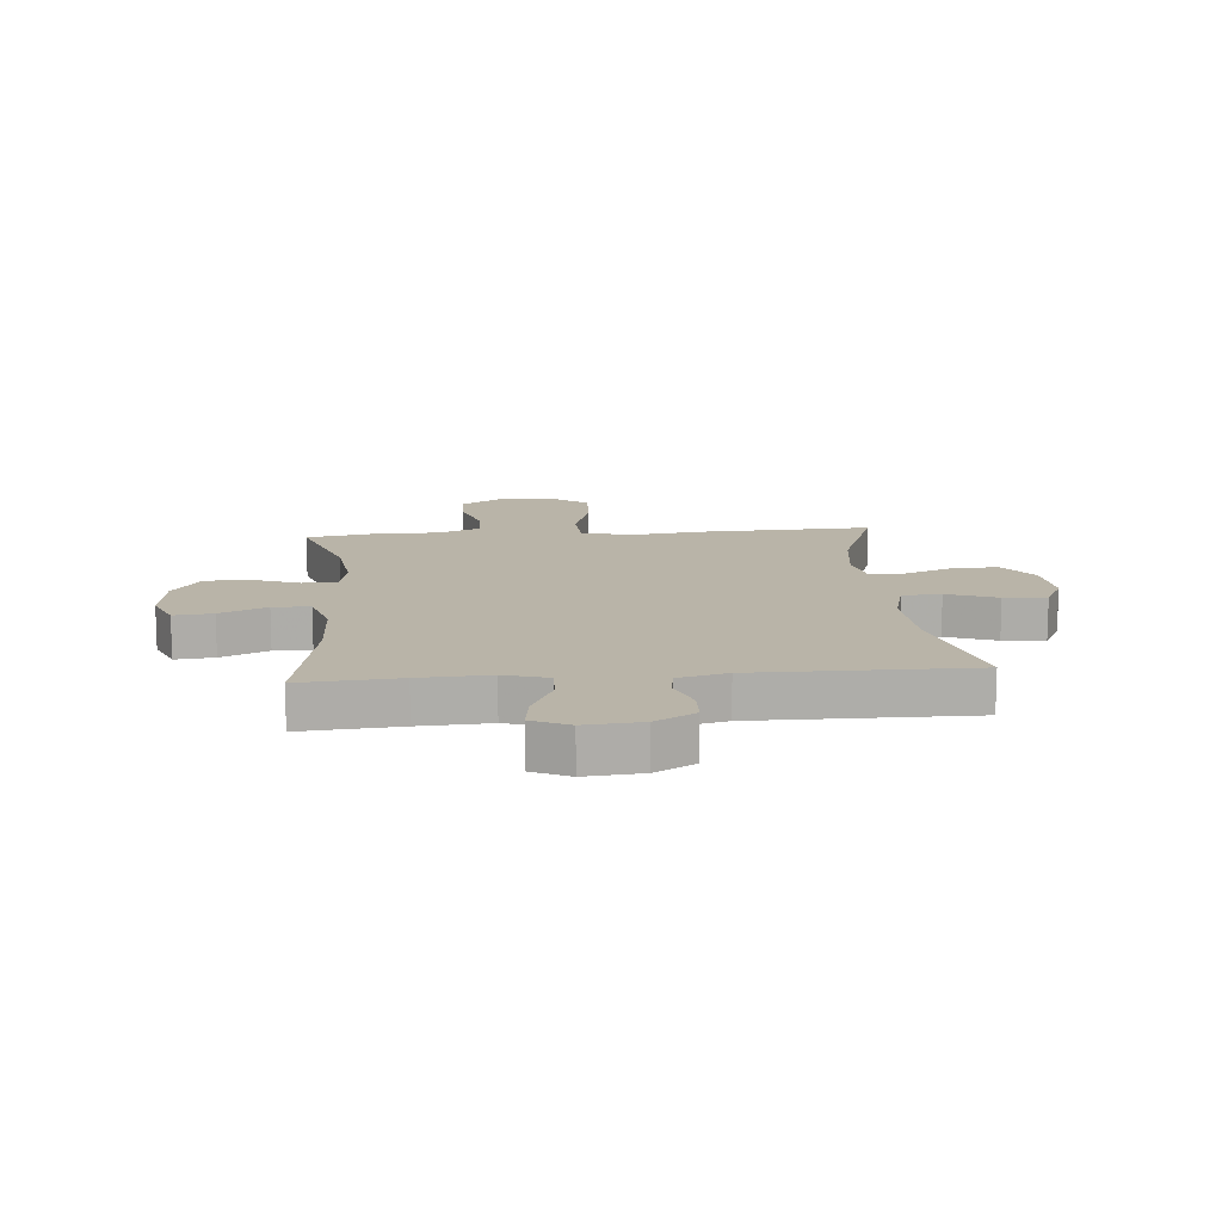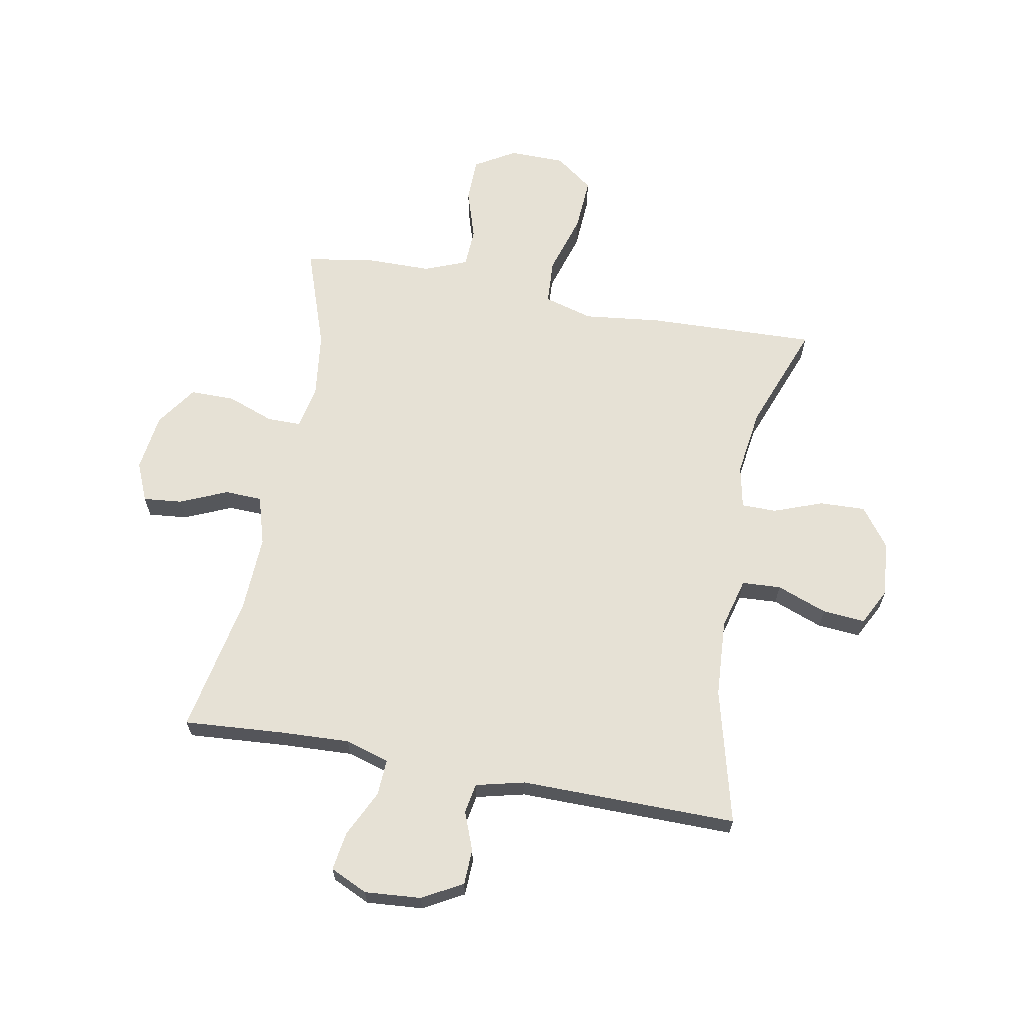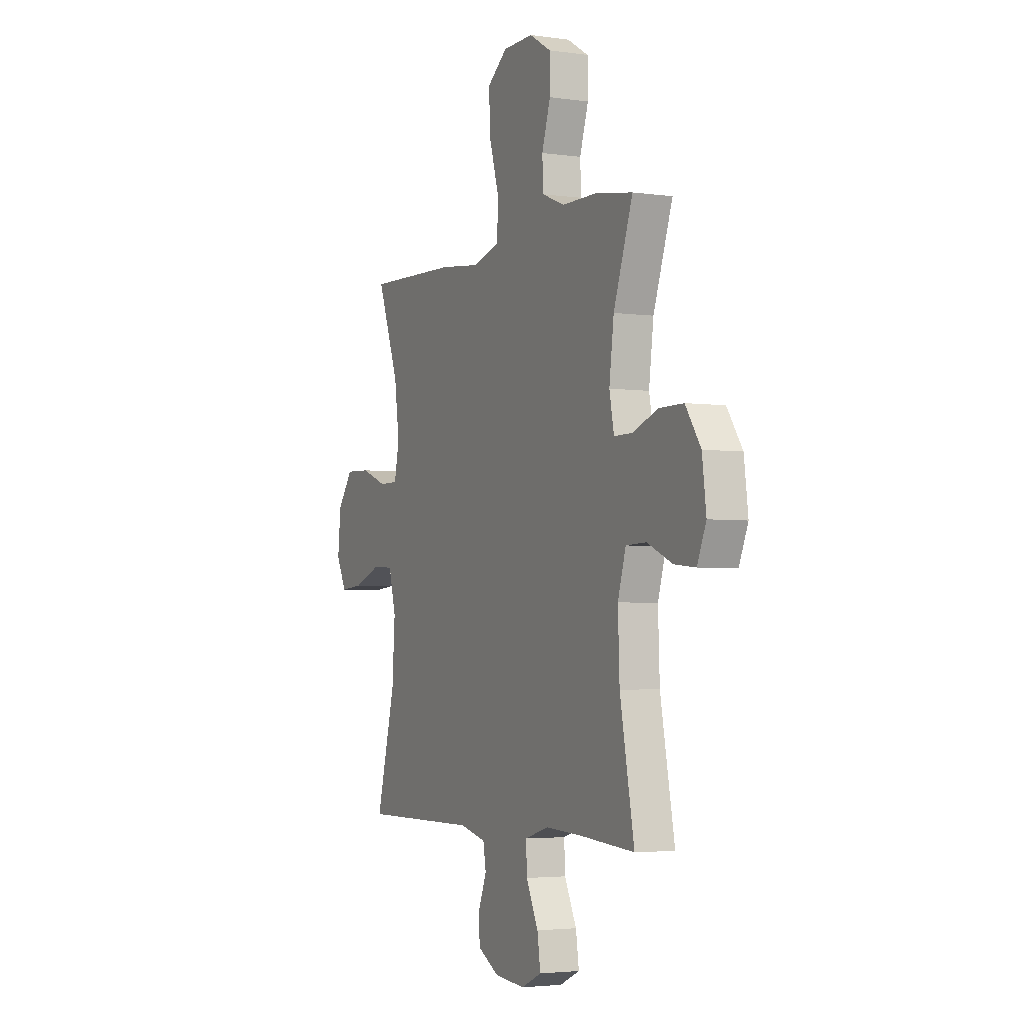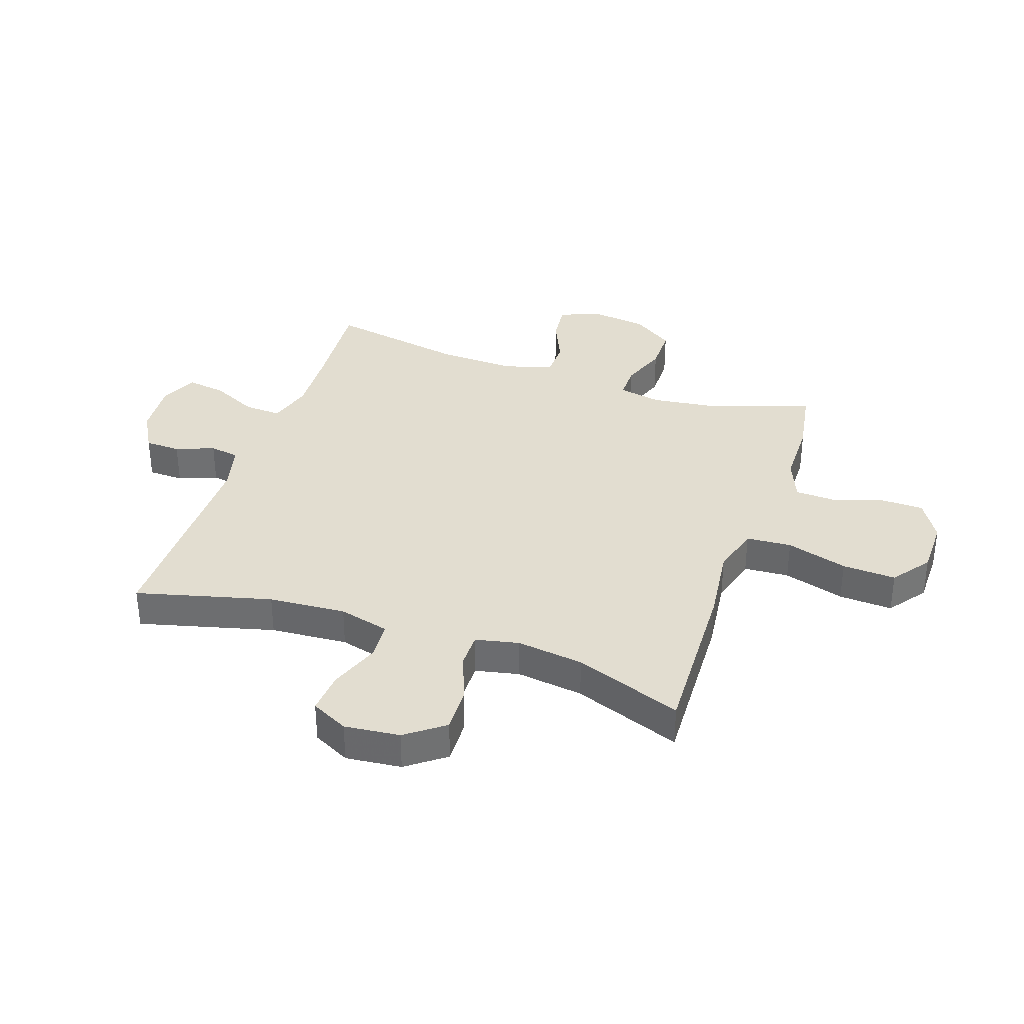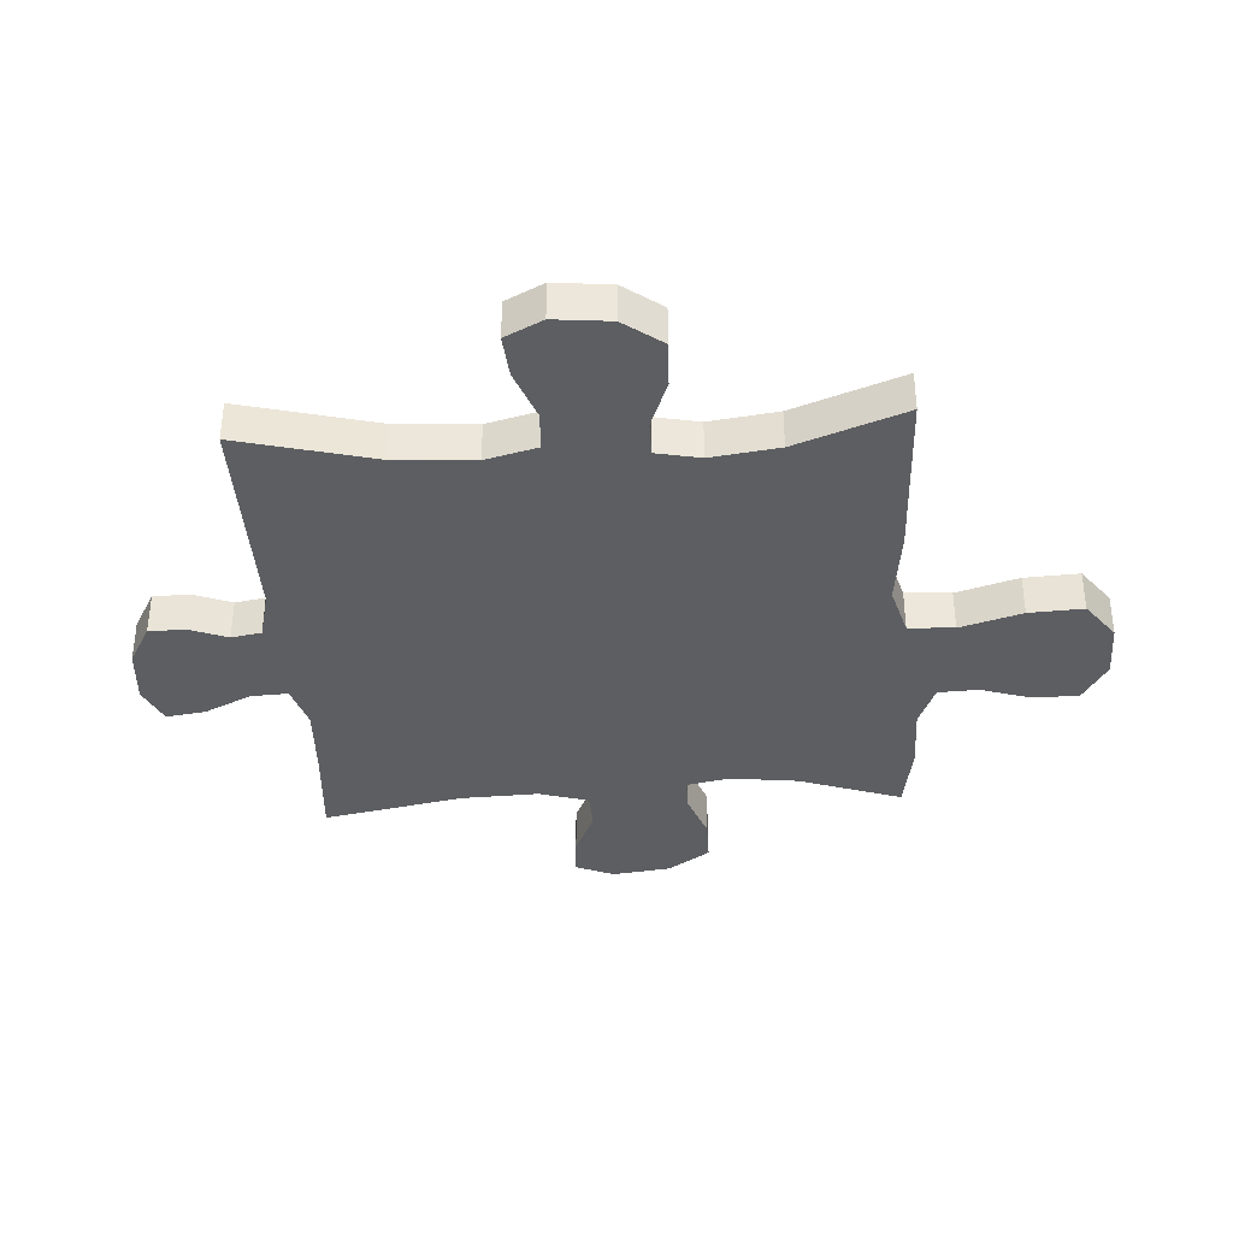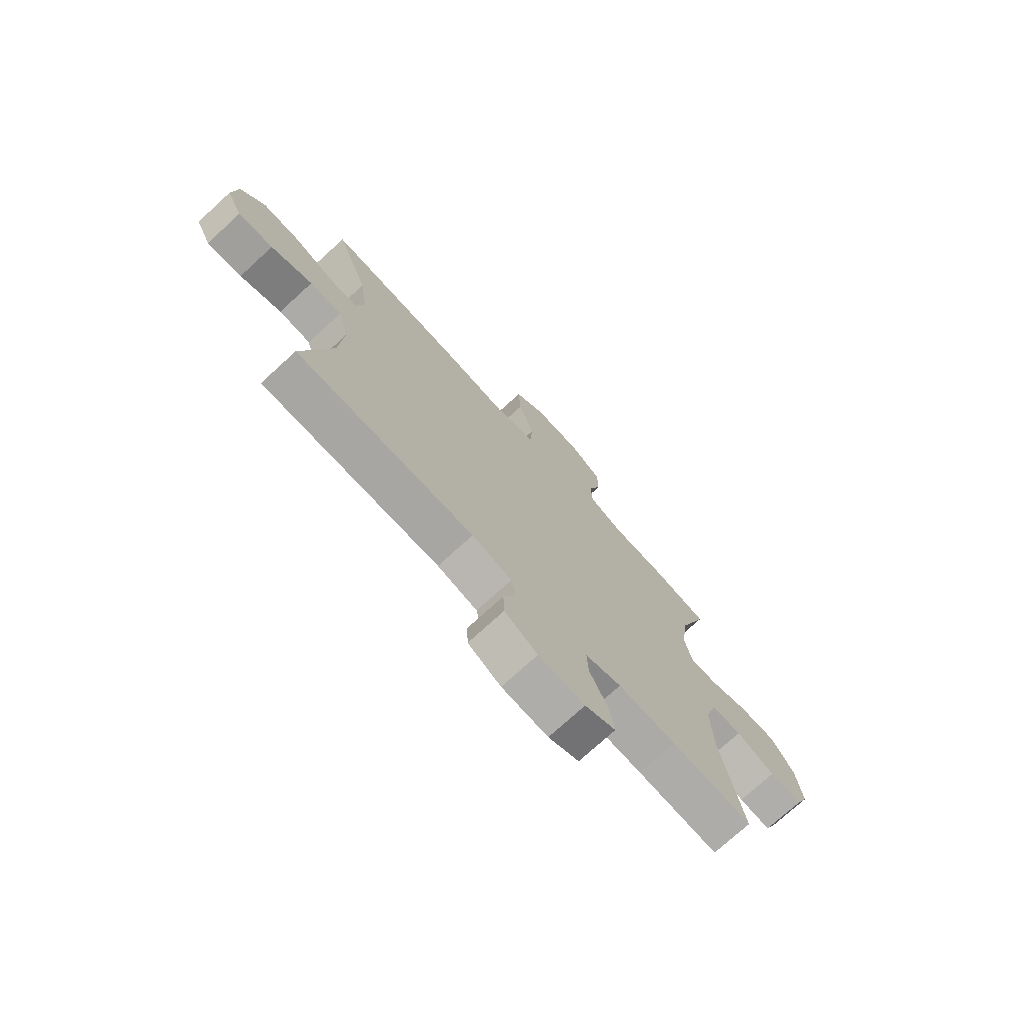
<metadata>
{"format":"obj","ext":"obj","renderer":"f3d","projection":"perspective","resolution":1024,"background":"white","views":[{"elev":13.3,"azim":175.1,"up":"+Y"},{"elev":64.8,"azim":-169.3,"up":"+Y"},{"elev":-3.5,"azim":64.4,"up":"+Z"},{"elev":35.3,"azim":-71.2,"up":"+Y"},{"elev":-37.4,"azim":-86.3,"up":"+Y"},{"elev":-74.3,"azim":-47.5,"up":"+Z"}]}
</metadata>
<code>
v -0.5 0.07 -0.5
v -0.439 0.07 -0.264
v -0.43 0.07 -0.129
v -0.453 0.07 -0.04
v -0.521 0.07 -0.036
v -0.609 0.07 -0.069
v -0.683 0.07 -0.075
v -0.716 0.07 -0.01
v -0.706 0.07 0.087
v -0.656 0.07 0.154
v -0.576 0.07 0.151
v -0.491 0.07 0.119
v -0.43 0.07 0.119
v -0.414 0.07 0.195
v -0.43 0.07 0.312
v -0.5 0.07 0.5
v -0.204 0.07 0.489
v -0.071 0.07 0.473
v 0.015 0.07 0.497
v 0.02 0.07 0.576
v -0.012 0.07 0.683
v -0.017 0.07 0.777
v 0.049 0.07 0.826
v 0.147 0.07 0.827
v 0.217 0.07 0.785
v 0.218 0.07 0.707
v 0.19 0.07 0.62
v 0.193 0.07 0.551
v 0.267 0.07 0.521
v 0.382 0.07 0.52
v 0.5 0.07 0.5
v 0.438 0.07 0.323
v 0.423 0.07 0.207
v 0.438 0.07 0.132
v 0.497 0.07 0.132
v 0.579 0.07 0.162
v 0.657 0.07 0.162
v 0.706 0.07 0.09
v 0.719 0.07 -0.011
v 0.69 0.07 -0.079
v 0.622 0.07 -0.072
v 0.54 0.07 -0.036
v 0.475 0.07 -0.038
v 0.449 0.07 -0.124
v 0.454 0.07 -0.257
v 0.5 0.07 -0.5
v 0.328 0.07 -0.487
v 0.205 0.07 -0.481
v 0.128 0.07 -0.504
v 0.131 0.07 -0.568
v 0.17 0.07 -0.649
v 0.18 0.07 -0.717
v 0.115 0.07 -0.747
v 0.017 0.07 -0.739
v -0.053 0.07 -0.7
v -0.055 0.07 -0.638
v -0.029 0.07 -0.571
v -0.038 0.07 -0.519
v -0.123 0.07 -0.498
v -0.5 0 -0.5
v -0.439 0 -0.264
v -0.43 0 -0.129
v -0.453 0 -0.04
v -0.521 0 -0.036
v -0.609 0 -0.069
v -0.683 0 -0.075
v -0.716 0 -0.01
v -0.706 0 0.087
v -0.656 0 0.154
v -0.576 0 0.151
v -0.491 0 0.119
v -0.43 0 0.119
v -0.414 0 0.195
v -0.43 0 0.312
v -0.5 0 0.5
v -0.204 0 0.489
v -0.071 0 0.473
v 0.015 0 0.497
v 0.02 0 0.576
v -0.012 0 0.683
v -0.017 0 0.777
v 0.049 0 0.826
v 0.147 0 0.827
v 0.217 0 0.785
v 0.218 0 0.707
v 0.19 0 0.62
v 0.193 0 0.551
v 0.267 0 0.521
v 0.382 0 0.52
v 0.5 0 0.5
v 0.438 0 0.323
v 0.423 0 0.207
v 0.438 0 0.132
v 0.497 0 0.132
v 0.579 0 0.162
v 0.657 0 0.162
v 0.706 0 0.09
v 0.719 0 -0.011
v 0.69 0 -0.079
v 0.622 0 -0.072
v 0.54 0 -0.036
v 0.475 0 -0.038
v 0.449 0 -0.124
v 0.454 0 -0.257
v 0.5 0 -0.5
v 0.328 0 -0.487
v 0.205 0 -0.481
v 0.128 0 -0.504
v 0.131 0 -0.568
v 0.17 0 -0.649
v 0.18 0 -0.717
v 0.115 0 -0.747
v 0.017 0 -0.739
v -0.053 0 -0.7
v -0.055 0 -0.638
v -0.029 0 -0.571
v -0.038 0 -0.519
v -0.123 0 -0.498
f 54 55 56 57
f 54 57 58
f 53 54 58
f 50 51 52 53
f 49 50 53 58
f 48 49 58 59
f 45 46 47
f 44 45 47 48
f 43 44 48 59
f 39 40 41 42
f 39 42 43
f 38 39 43
f 35 36 37 38
f 34 35 38 43
f 29 30 31 32
f 28 29 32 33
f 24 25 26 27
f 24 27 28
f 23 24 28
f 20 21 22 23
f 19 20 23 28
f 15 16 17 18
f 14 15 18 19
f 13 14 19 28
f 9 10 11 12
f 9 12 13
f 8 9 13
f 5 6 7 8
f 4 5 8 13
f 3 4 13 28
f 43 59 1 2
f 34 43 2 3
f 3 28 33 34
f 116 115 114 113
f 117 116 113
f 117 113 112
f 112 111 110 109
f 117 112 109 108
f 118 117 108 107
f 106 105 104
f 107 106 104 103
f 118 107 103 102
f 101 100 99 98
f 102 101 98
f 102 98 97
f 97 96 95 94
f 102 97 94 93
f 91 90 89 88
f 92 91 88 87
f 86 85 84 83
f 87 86 83
f 87 83 82
f 82 81 80 79
f 87 82 79 78
f 77 76 75 74
f 78 77 74 73
f 87 78 73 72
f 71 70 69 68
f 72 71 68
f 72 68 67
f 67 66 65 64
f 72 67 64 63
f 87 72 63 62
f 61 60 118 102
f 62 61 102 93
f 93 92 87 62
f 1 60 61 2
f 2 61 62 3
f 3 62 63 4
f 4 63 64 5
f 5 64 65 6
f 6 65 66 7
f 7 66 67 8
f 8 67 68 9
f 9 68 69 10
f 10 69 70 11
f 11 70 71 12
f 12 71 72 13
f 13 72 73 14
f 14 73 74 15
f 15 74 75 16
f 16 75 76 17
f 17 76 77 18
f 18 77 78 19
f 19 78 79 20
f 20 79 80 21
f 21 80 81 22
f 22 81 82 23
f 23 82 83 24
f 24 83 84 25
f 25 84 85 26
f 26 85 86 27
f 27 86 87 28
f 28 87 88 29
f 29 88 89 30
f 30 89 90 31
f 31 90 91 32
f 32 91 92 33
f 33 92 93 34
f 34 93 94 35
f 35 94 95 36
f 36 95 96 37
f 37 96 97 38
f 38 97 98 39
f 39 98 99 40
f 40 99 100 41
f 41 100 101 42
f 42 101 102 43
f 43 102 103 44
f 44 103 104 45
f 45 104 105 46
f 46 105 106 47
f 47 106 107 48
f 48 107 108 49
f 49 108 109 50
f 50 109 110 51
f 51 110 111 52
f 52 111 112 53
f 53 112 113 54
f 54 113 114 55
f 55 114 115 56
f 56 115 116 57
f 57 116 117 58
f 58 117 118 59
f 59 118 60 1

</code>
